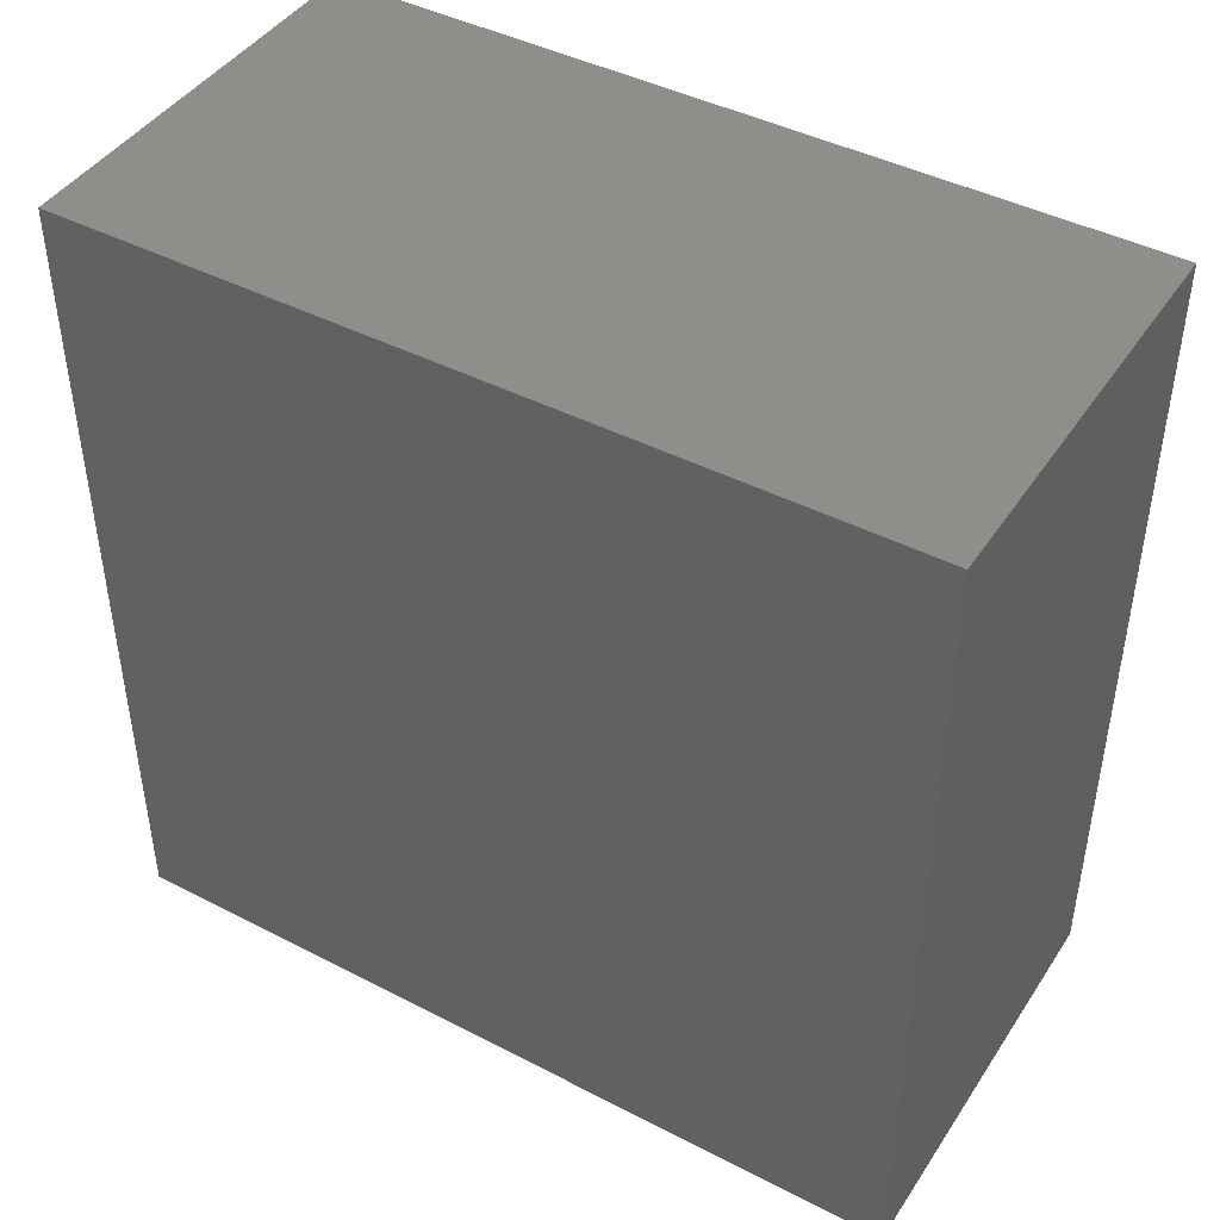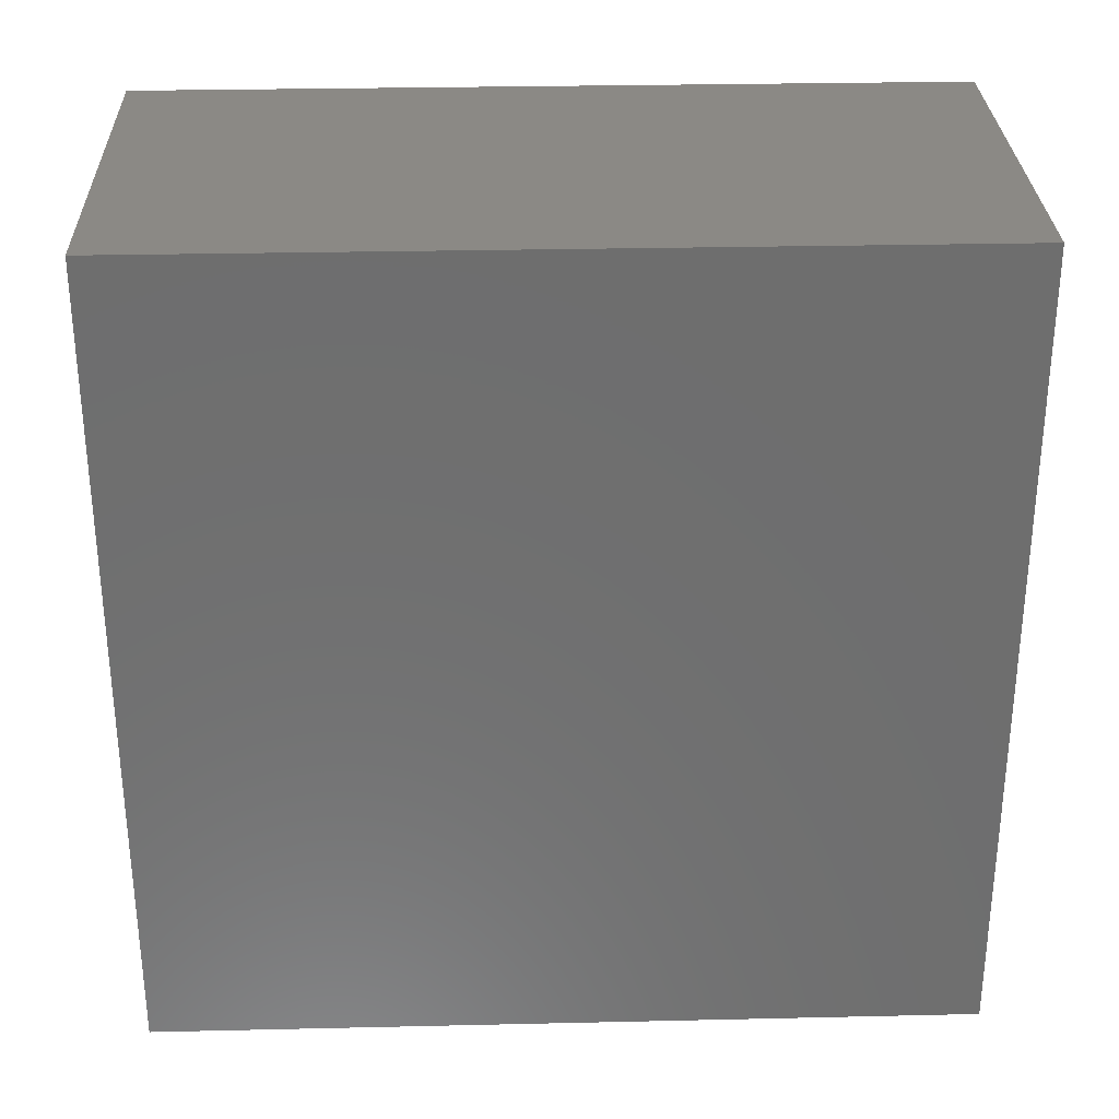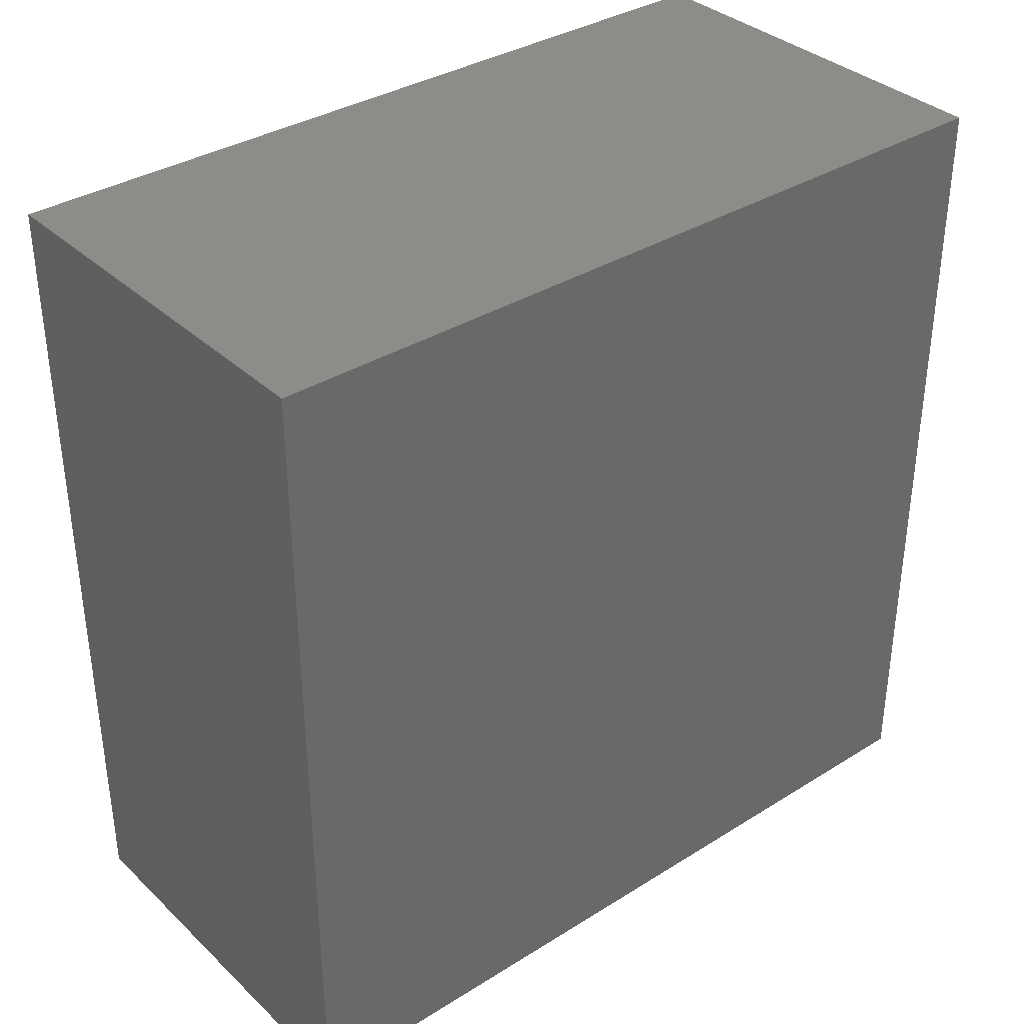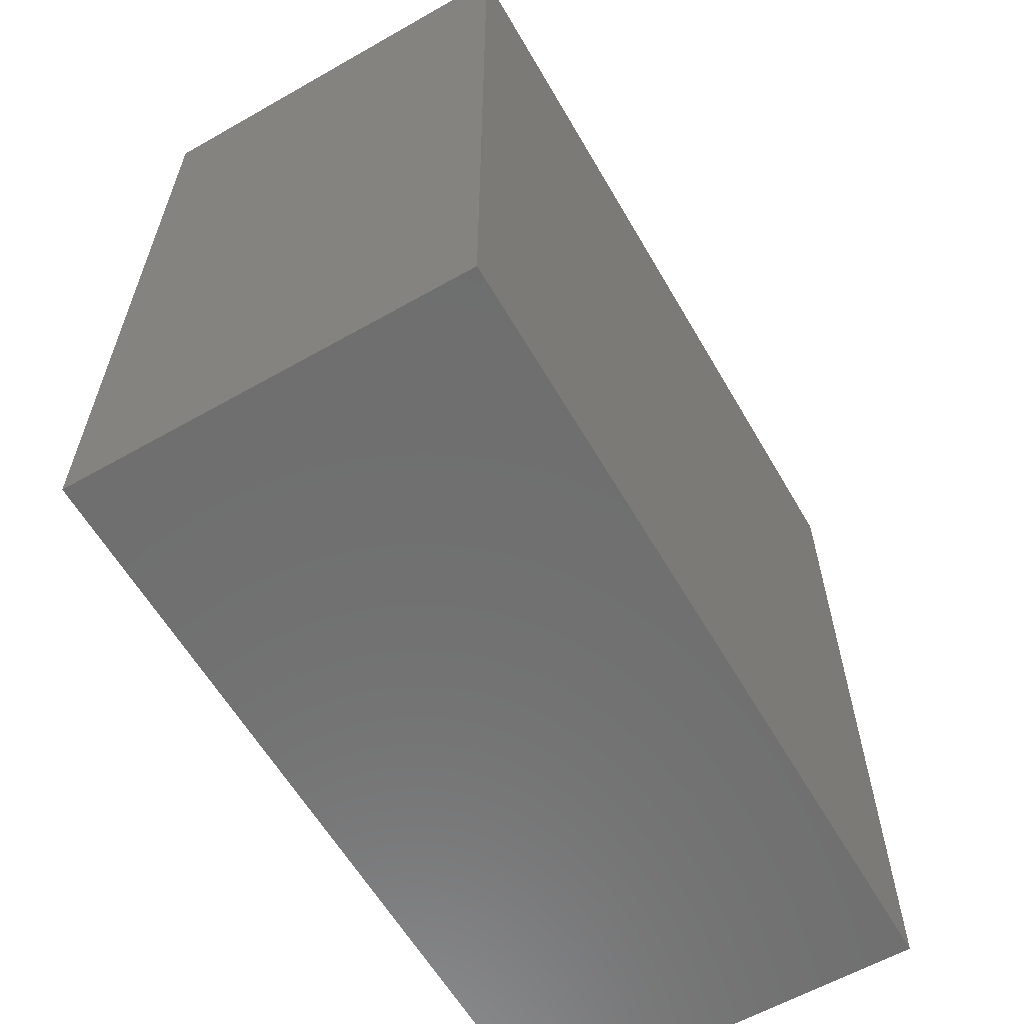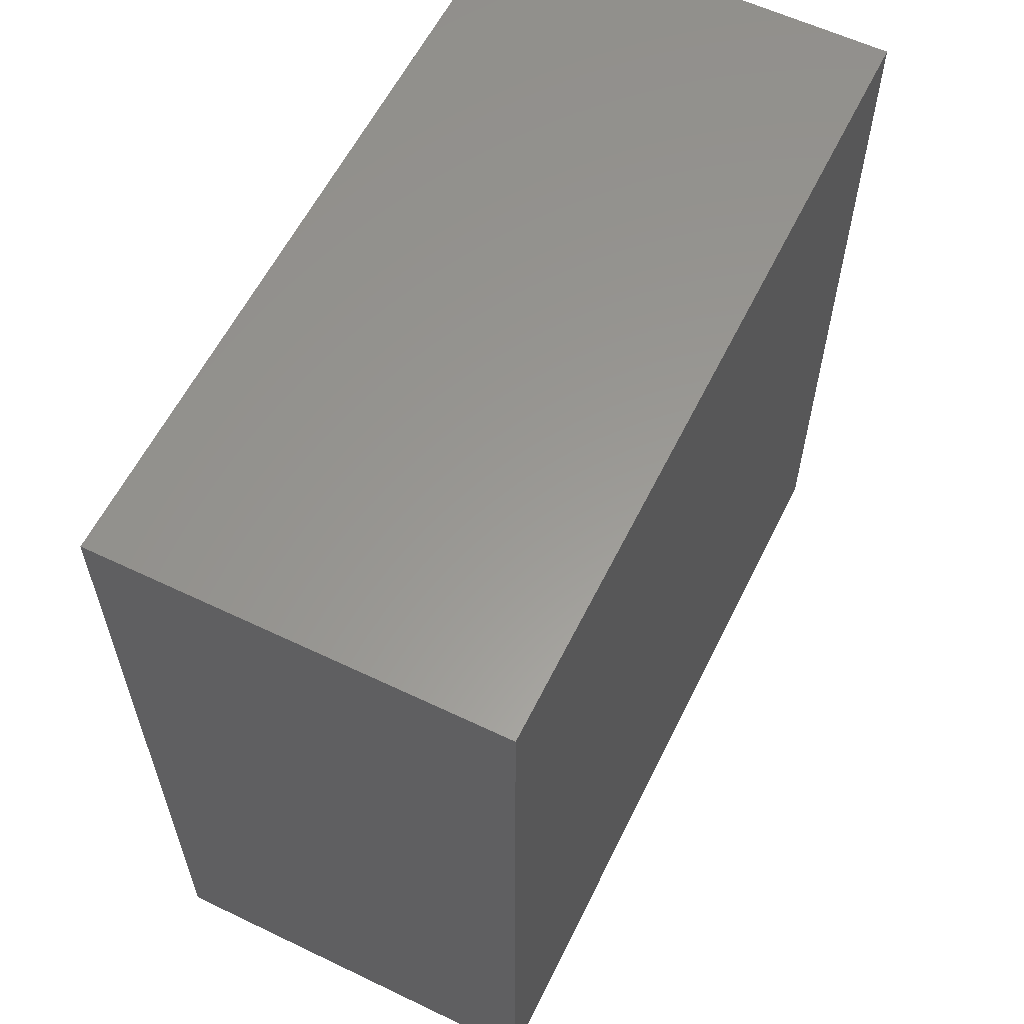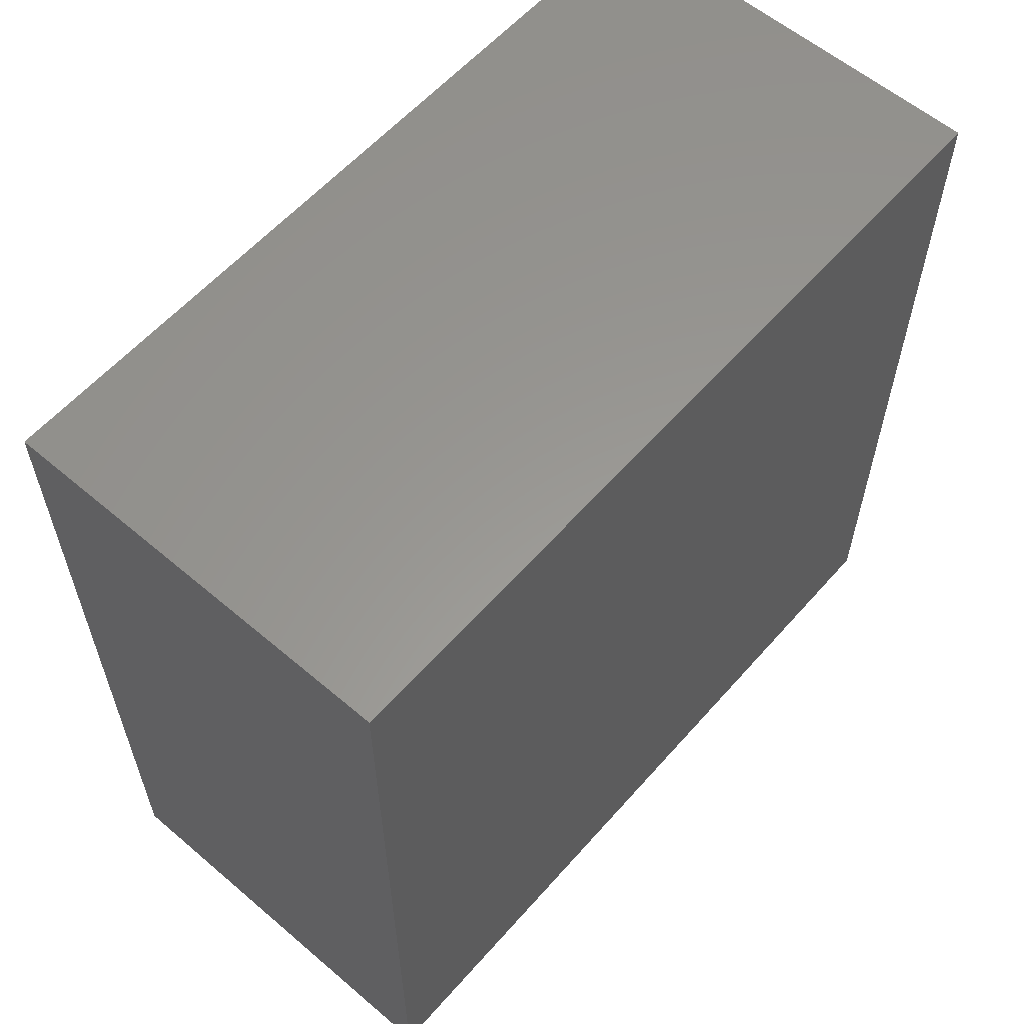
<metadata>
{"format":"stl","ext":"stl","renderer":"f3d","projection":"perspective","resolution":1024,"background":"white","views":[{"elev":43.8,"azim":121.2,"up":"+Y"},{"elev":29.7,"azim":88.1,"up":"+Y"},{"elev":35.4,"azim":50.5,"up":"+Z"},{"elev":-60.7,"azim":-149.9,"up":"+Y"},{"elev":59.3,"azim":-153.8,"up":"+Y"},{"elev":59.1,"azim":-138.9,"up":"+Z"}]}
</metadata>
<code>
# stl→obj: 8 verts, 12 faces
v 15 -5 10
v 15 -15 10
v 15 -15 0
v 15 -5 0
v 10 -5 10
v 10 -5 0
v 10 -15 10
v 10 -15 0
f 1 2 3
f 1 3 4
f 5 1 4
f 5 4 6
f 3 2 7
f 3 7 8
f 4 3 8
f 4 8 6
f 7 2 1
f 7 1 5
f 8 7 5
f 8 5 6

</code>
